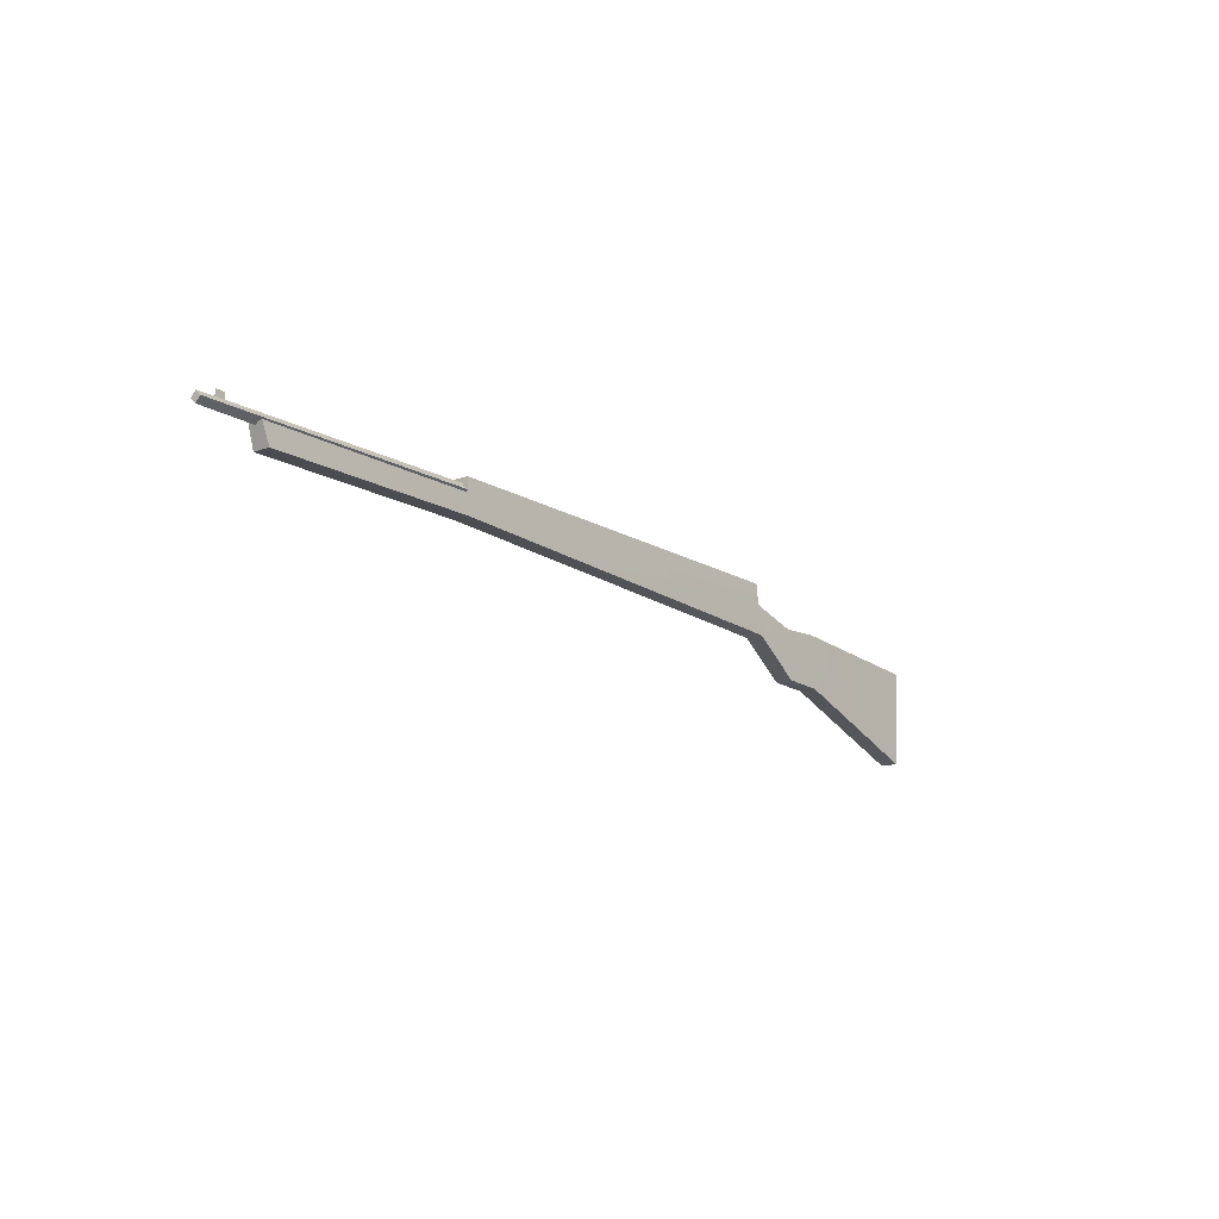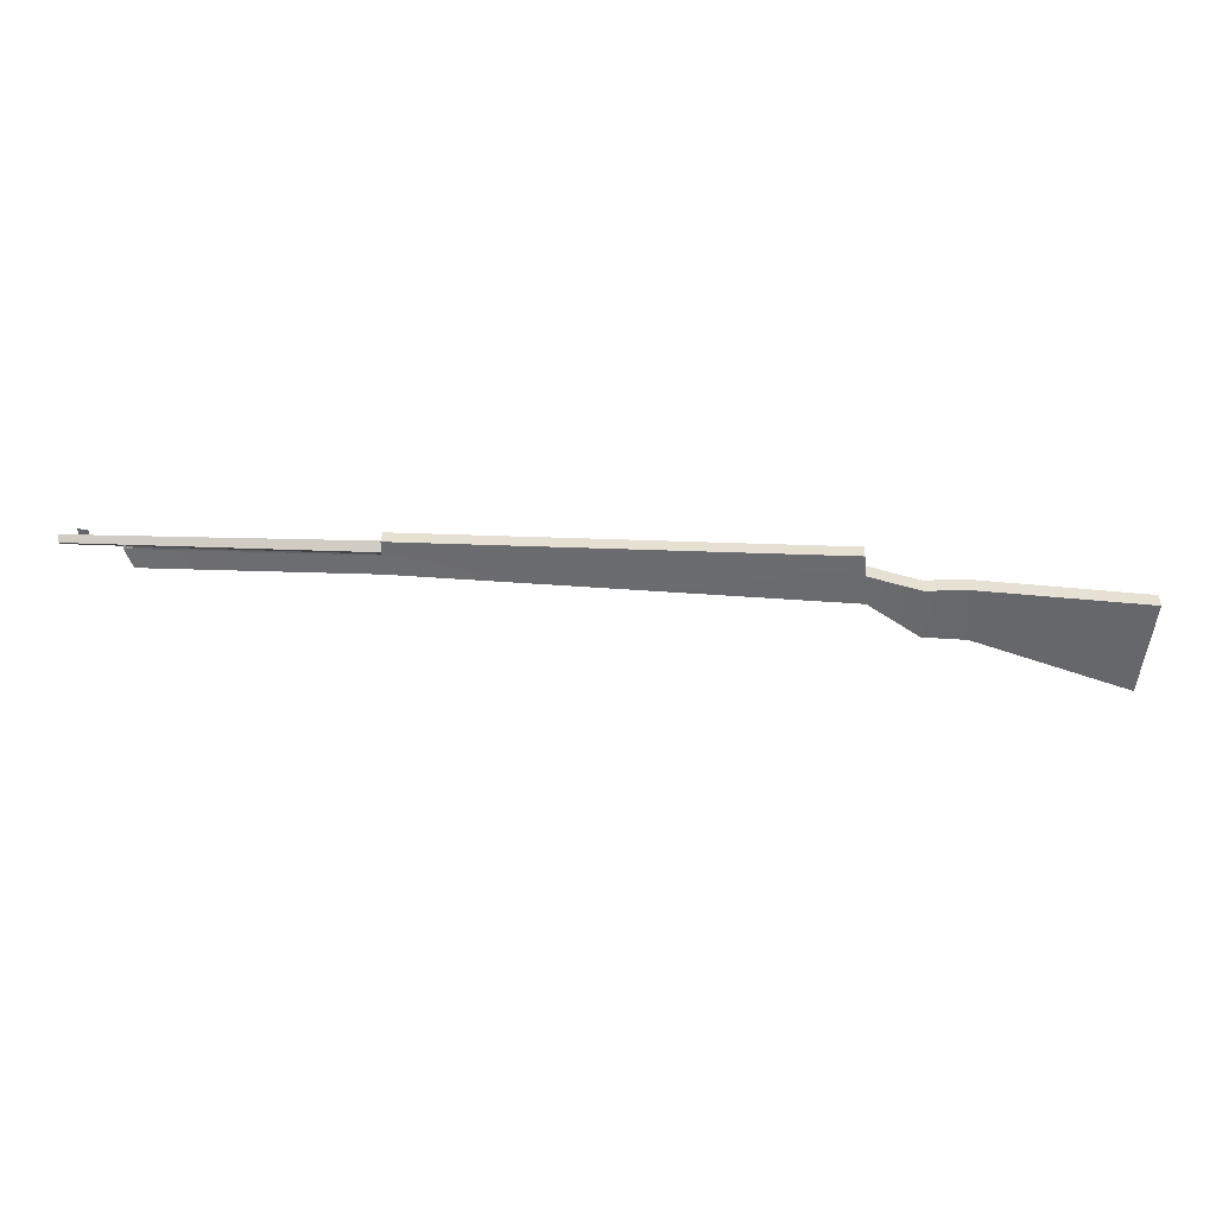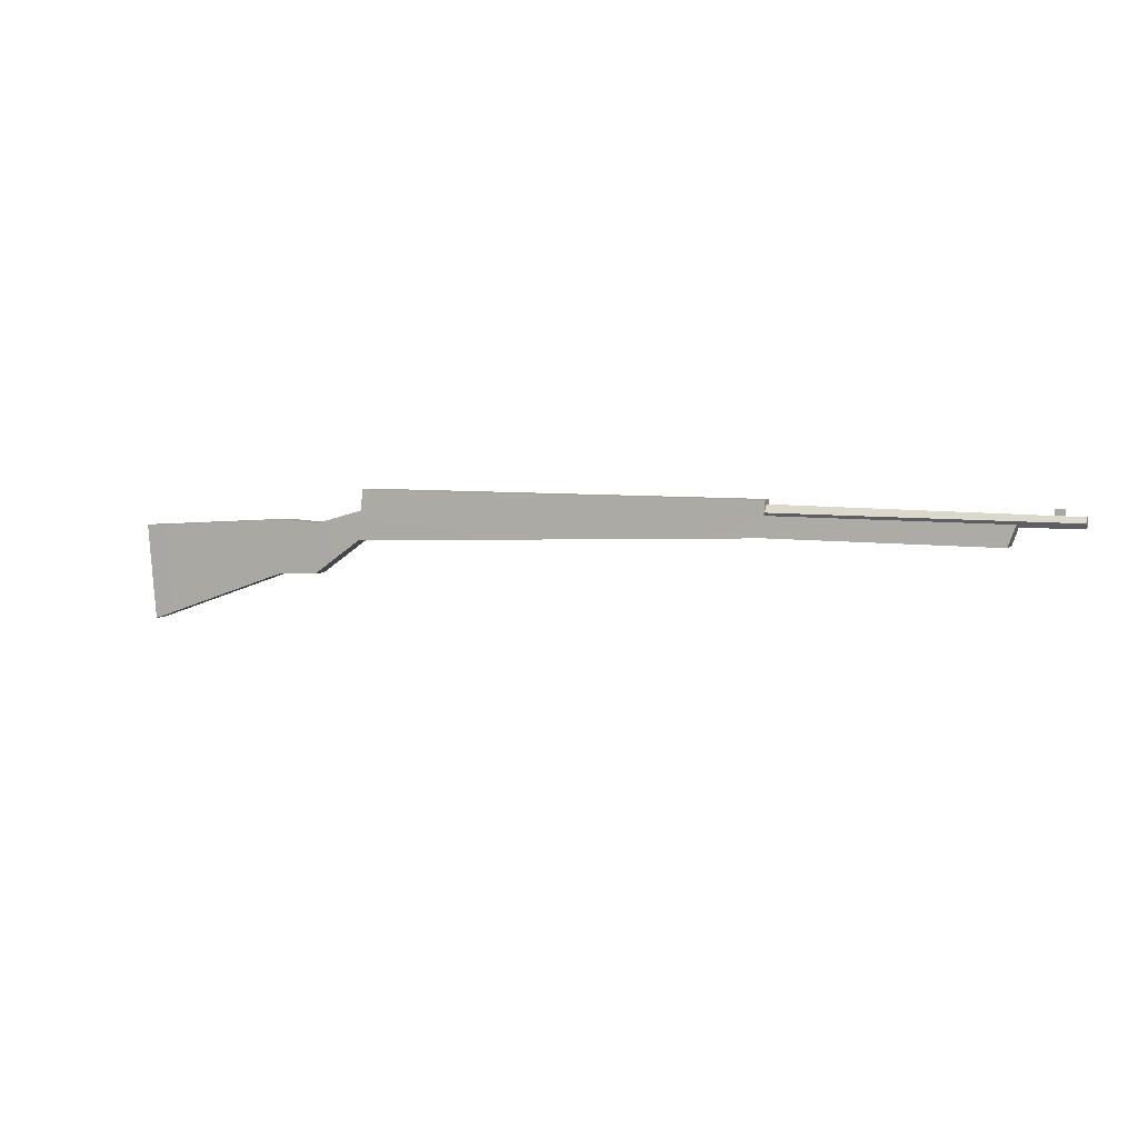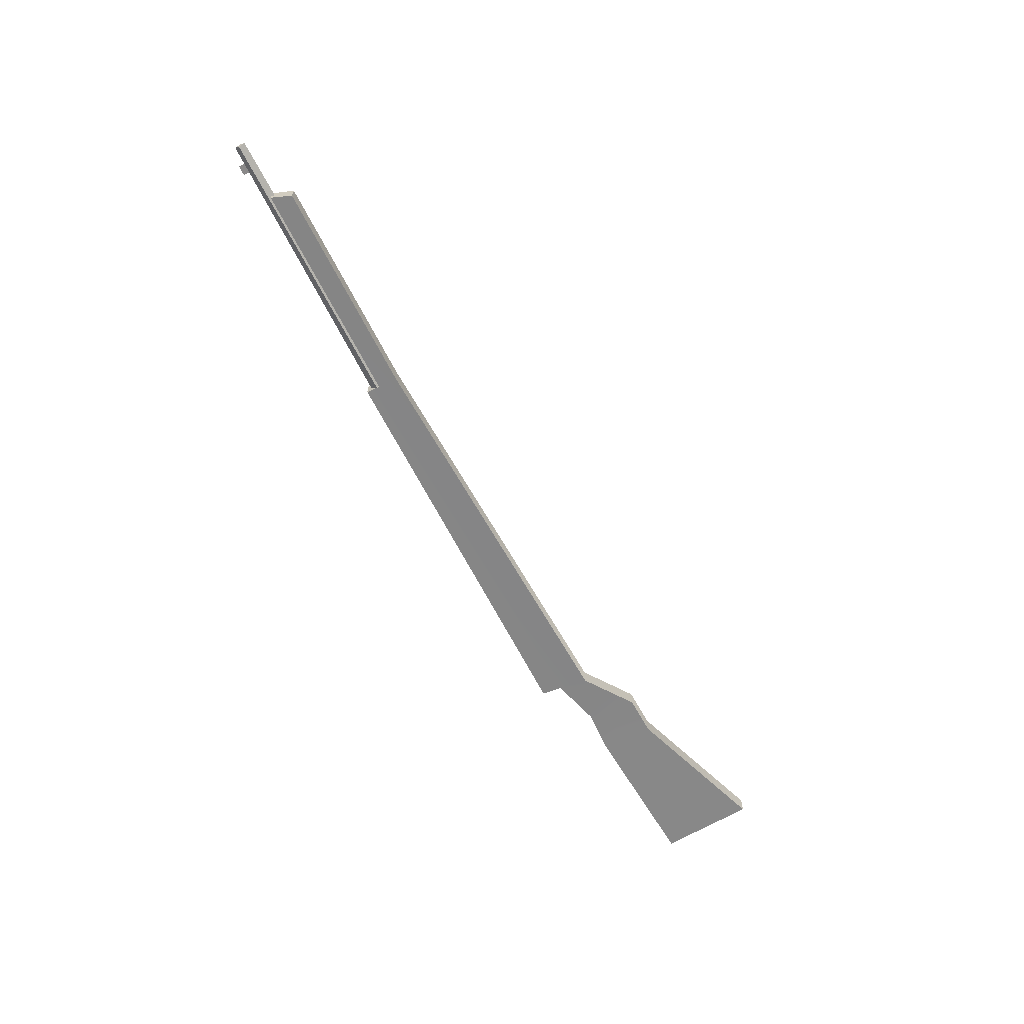
<metadata>
{"format":"obj","ext":"obj","renderer":"f3d","projection":"perspective","resolution":1024,"background":"white","views":[{"elev":-14.5,"azim":-51.8,"up":"+Y"},{"elev":38.4,"azim":2.5,"up":"+Y"},{"elev":6.1,"azim":-155.0,"up":"+Y"},{"elev":-63.3,"azim":-63.6,"up":"+Z"}]}
</metadata>
<code>
o arisaka_Cylinder.002
v 2.884 0.2177 0
v -5.731 0.1591 -0
v -5.731 -1e-06 0.1591
v 2.884 0 0.2177
v -5.731 -0.1591 -0
v 2.884 -0.2177 0
v -5.731 -1e-06 -0.1591
v 2.884 0 -0.2177
v 15.54 -0.3504 0.2297
v 15.54 -0.3504 -0.2297
v 15.48 0.2803 -0.2083
v 15.48 0.2803 0.2083
v 2.856 0.3453 -0.2083
v 2.856 0.3453 0.2083
v 2.856 -0.6924 -0.2602
v 2.856 -0.6924 0.2602
v -3.766 -0.6924 0.2602
v -3.766 -0.6924 -0.2602
v 15.62 -1.253 -0.2602
v 15.62 -1.253 0.2602
v 2.856 -0.08164 0.2297
v 2.856 -0.08164 -0.2297
v 17.15 -2.327 0.2602
v 17.07 -0.7859 0.2297
v -3.986 -0.08164 0.2297
v -3.986 -0.08164 -0.2297
v 17.07 -0.7859 -0.2297
v 18.33 -0.7204 0.2297
v 18.33 -0.7204 -0.2297
v 17.15 -2.327 -0.2602
v 18.41 -2.37 -0.2602
v 23.32 -1.067 -0.2297
v 23.04 -3.995 -0.2602
v 18.41 -2.37 0.2602
v 23.04 -3.995 0.2602
v 23.32 -1.067 0.2297
v -4.902 0.15 -0
v -5.188 0.15 -0
v -5.188 0.3487 -0
v -4.902 0.3487 -0
f 1 2 3 4
f 4 3 5 6
f 3 2 7 5
f 6 5 7 8
f 8 7 2 1
f 9 10 11 12
f 12 11 13 14
f 15 16 17 18
f 16 15 19 20
f 9 21 16 20
f 22 10 19 15
f 13 11 10 22
f 12 14 21 9
f 14 13 22 21
f 9 20 23 24
f 25 26 18 17
f 16 21 25 17
f 22 15 18 26
f 27 24 28 29
f 20 19 30 23
f 10 9 24 27
f 19 10 27 30
f 31 29 32 33
f 23 30 31 34
f 30 27 29 31
f 24 23 34 28
f 35 33 32 36
f 28 34 35 36
f 29 28 36 32
f 34 31 33 35
f 37 38 39 40

</code>
